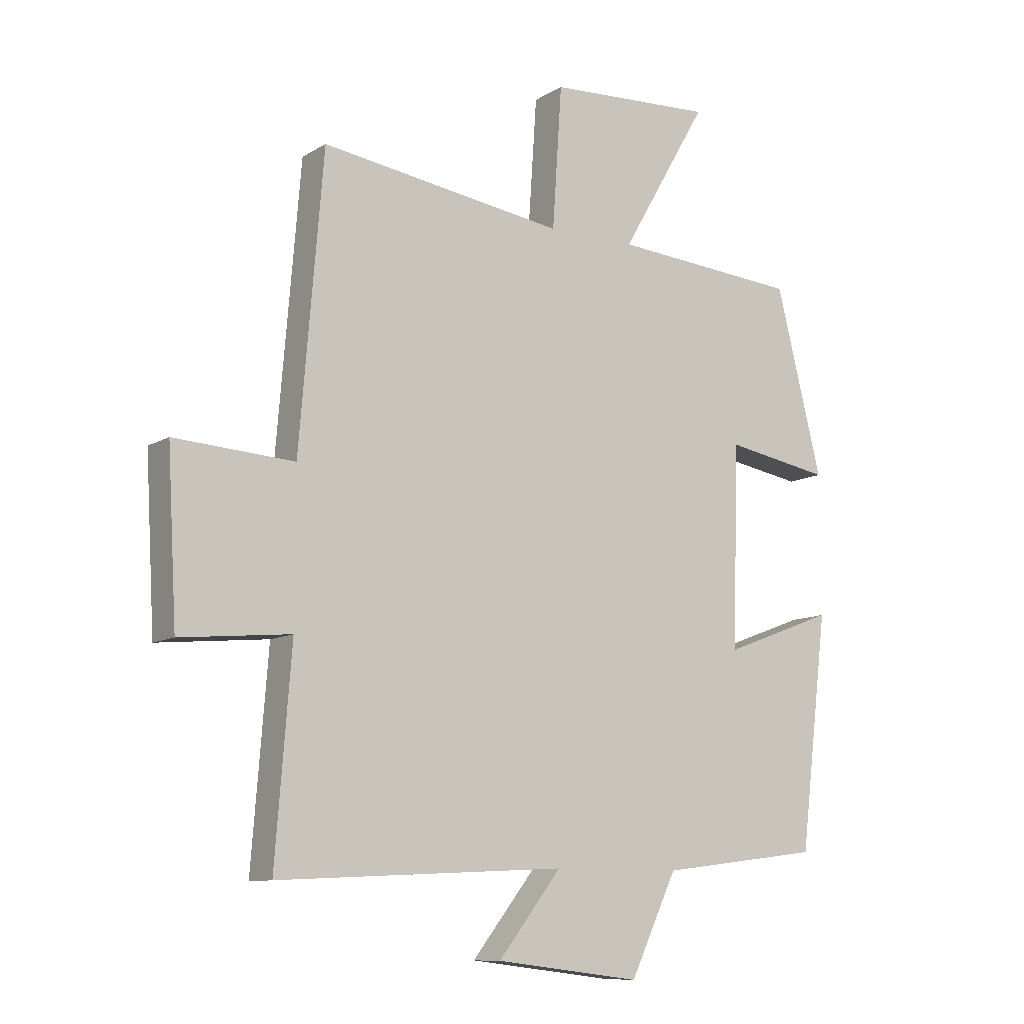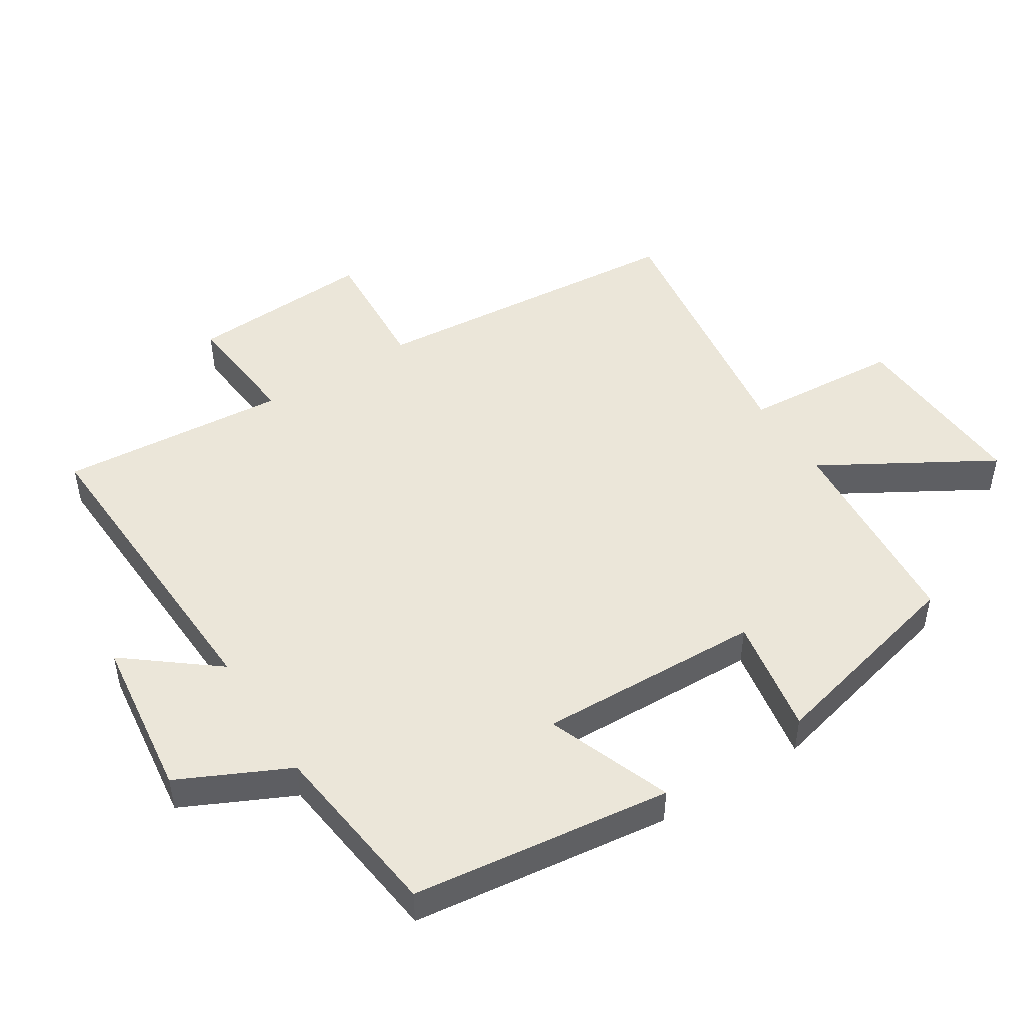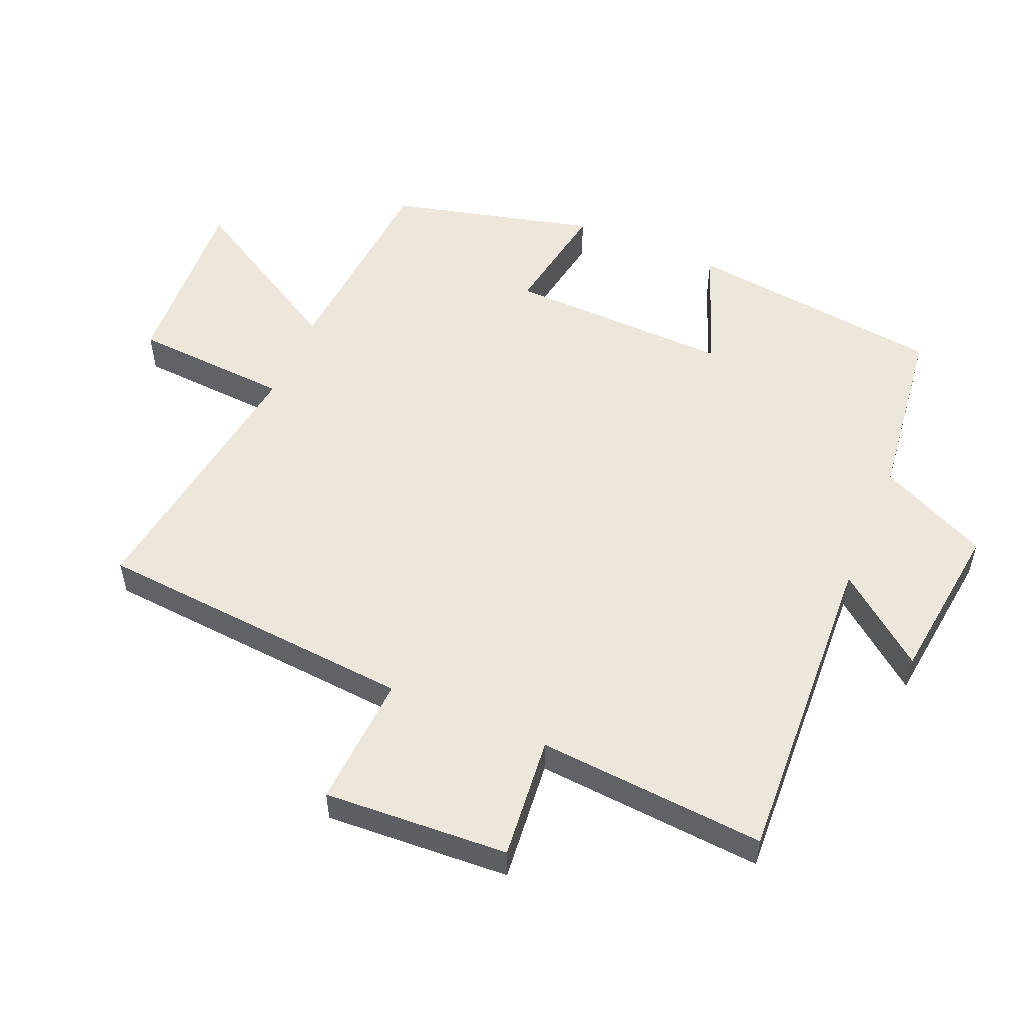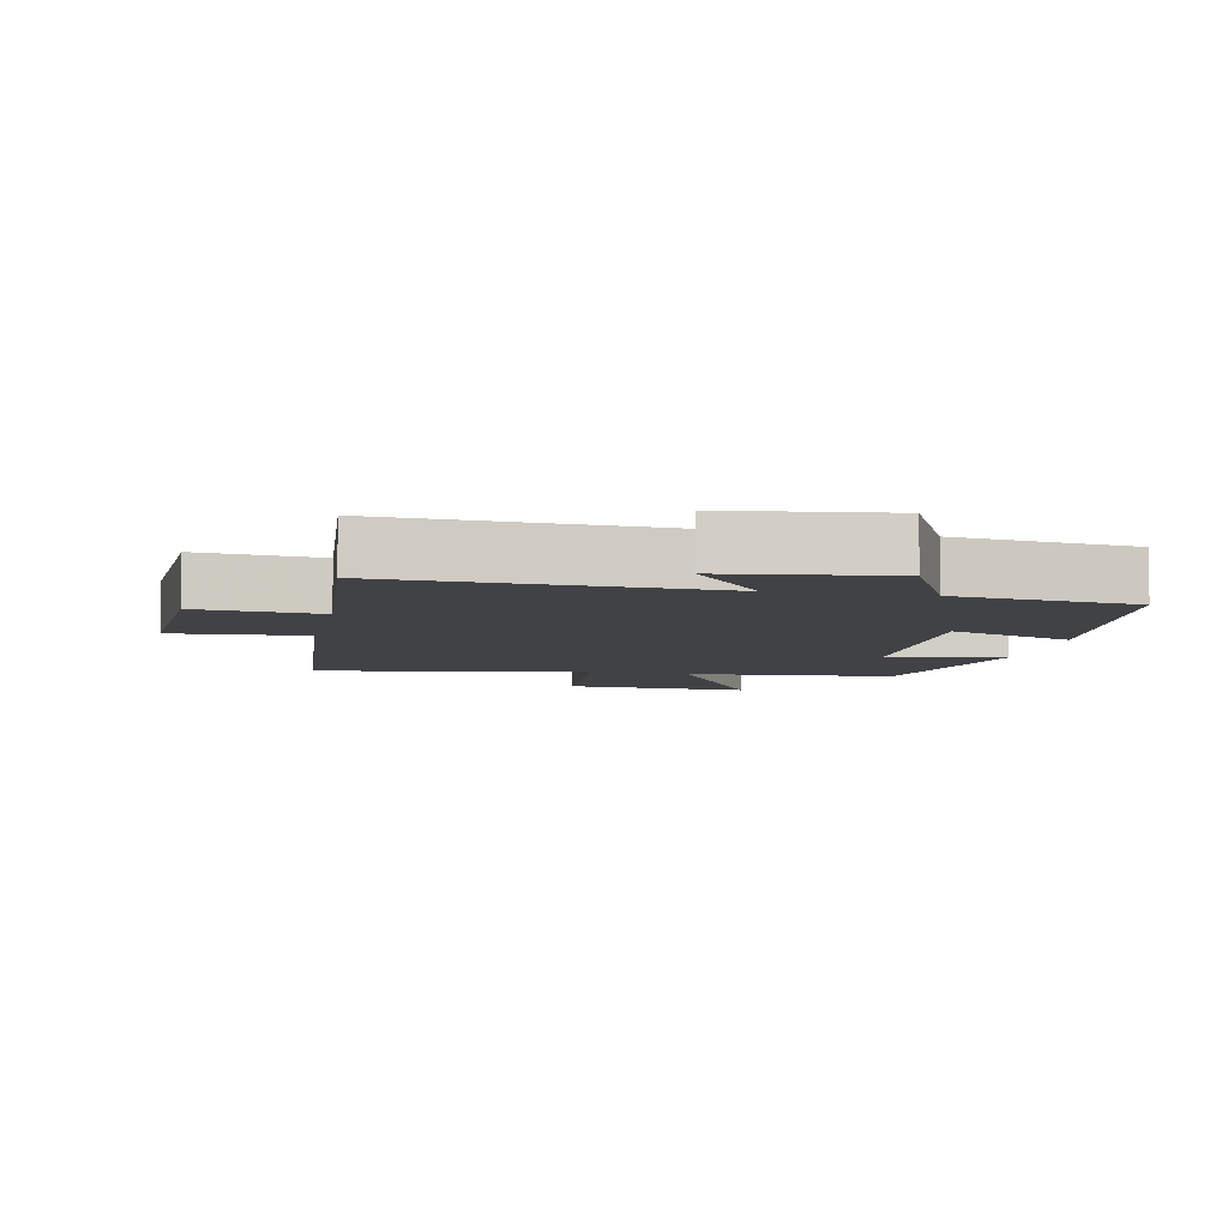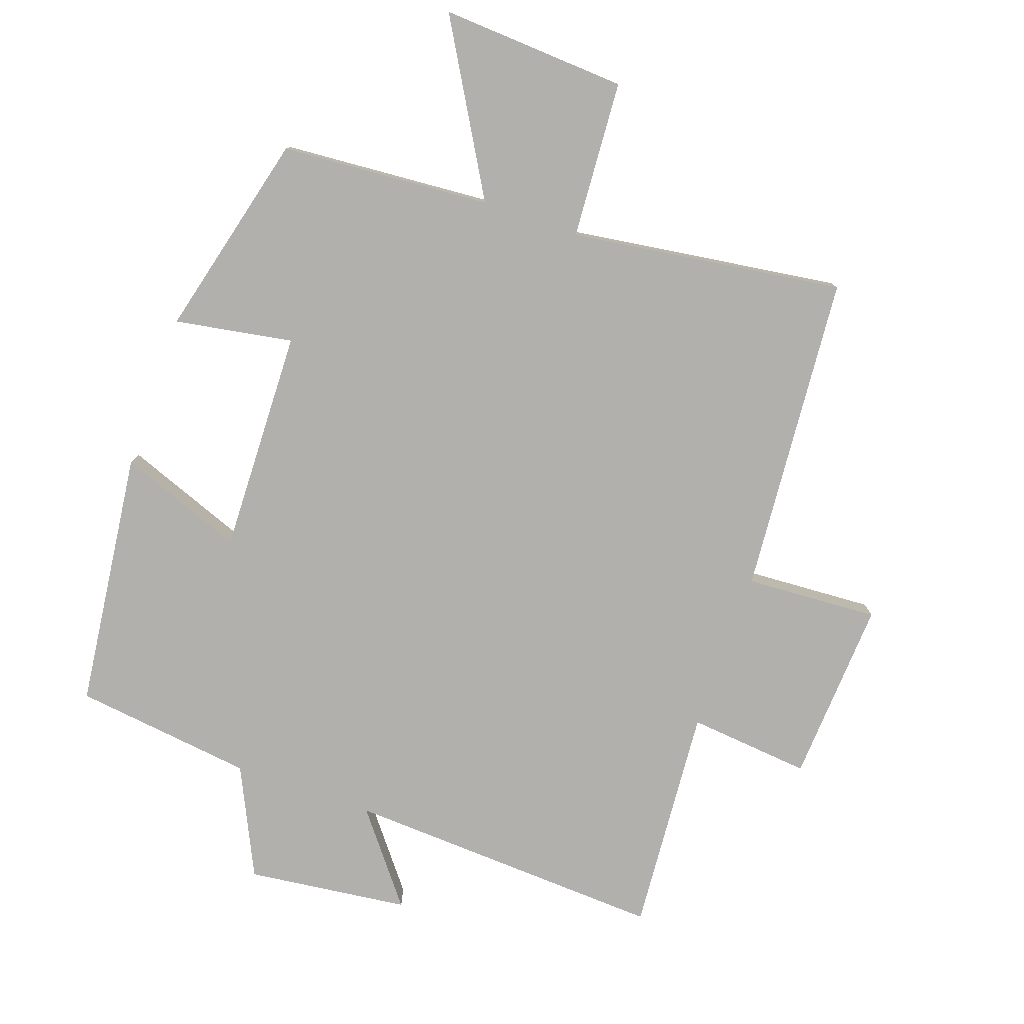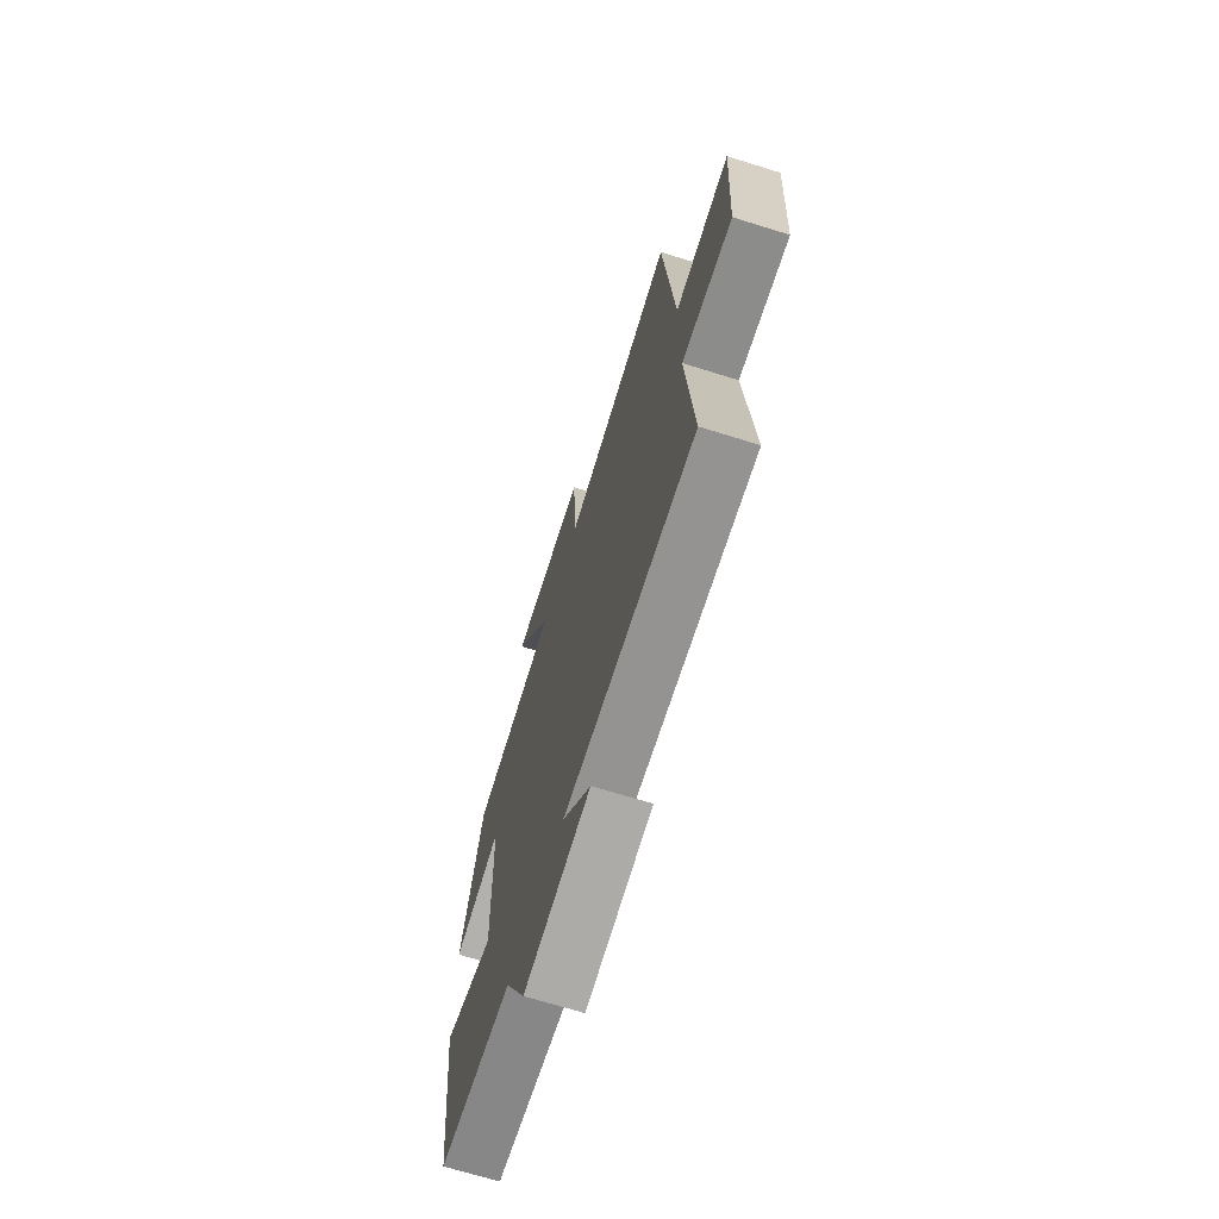
<metadata>
{"format":"obj","ext":"obj","renderer":"f3d","projection":"perspective","resolution":1024,"background":"white","views":[{"elev":-10.3,"azim":145.8,"up":"+Z"},{"elev":48.1,"azim":-122.3,"up":"+Y"},{"elev":53.6,"azim":113.0,"up":"+Y"},{"elev":-6.7,"azim":168.7,"up":"+Y"},{"elev":-78.7,"azim":-19.4,"up":"+Y"},{"elev":-69.6,"azim":72.7,"up":"+Z"}]}
</metadata>
<code>
v -0.422 0.07 0.476
v -0.104 0.07 0.5
v -0.252 0.07 0.755
v 0.03 0.07 0.739
v 0.046 0.07 0.5
v 0.46 0.07 0.559
v 0.5 0.07 0.072
v 0.702 0.07 0.084
v 0.686 0.07 -0.196
v 0.5 0.07 -0.178
v 0.527 0.07 -0.524
v 0.039 0.07 -0.5
v 0.146 0.07 -0.636
v -0.1 0.07 -0.666
v -0.179 0.07 -0.5
v -0.452 0.07 -0.466
v -0.5 0.07 -0.074
v -0.311 0.07 -0.145
v -0.321 0.07 0.195
v -0.5 0.07 0.164
v -0.422 0 0.476
v -0.104 0 0.5
v -0.252 0 0.755
v 0.03 0 0.739
v 0.046 0 0.5
v 0.46 0 0.559
v 0.5 0 0.072
v 0.702 0 0.084
v 0.686 0 -0.196
v 0.5 0 -0.178
v 0.527 0 -0.524
v 0.039 0 -0.5
v 0.146 0 -0.636
v -0.1 0 -0.666
v -0.179 0 -0.5
v -0.452 0 -0.466
v -0.5 0 -0.074
v -0.311 0 -0.145
v -0.321 0 0.195
v -0.5 0 0.164
f 19 20 1 2
f 18 19 2
f 15 16 17 18
f 15 18 2
f 12 13 14 15
f 12 15 2
f 10 11 12 2
f 7 8 9 10
f 5 6 7 10
f 5 10 2 3
f 3 4 5
f 22 21 40 39
f 22 39 38
f 38 37 36 35
f 22 38 35
f 35 34 33 32
f 22 35 32
f 22 32 31 30
f 30 29 28 27
f 30 27 26 25
f 23 22 30 25
f 25 24 23
f 1 21 22 2
f 2 22 23 3
f 3 23 24 4
f 4 24 25 5
f 5 25 26 6
f 6 26 27 7
f 7 27 28 8
f 8 28 29 9
f 9 29 30 10
f 10 30 31 11
f 11 31 32 12
f 12 32 33 13
f 13 33 34 14
f 14 34 35 15
f 15 35 36 16
f 16 36 37 17
f 17 37 38 18
f 18 38 39 19
f 19 39 40 20
f 20 40 21 1

</code>
